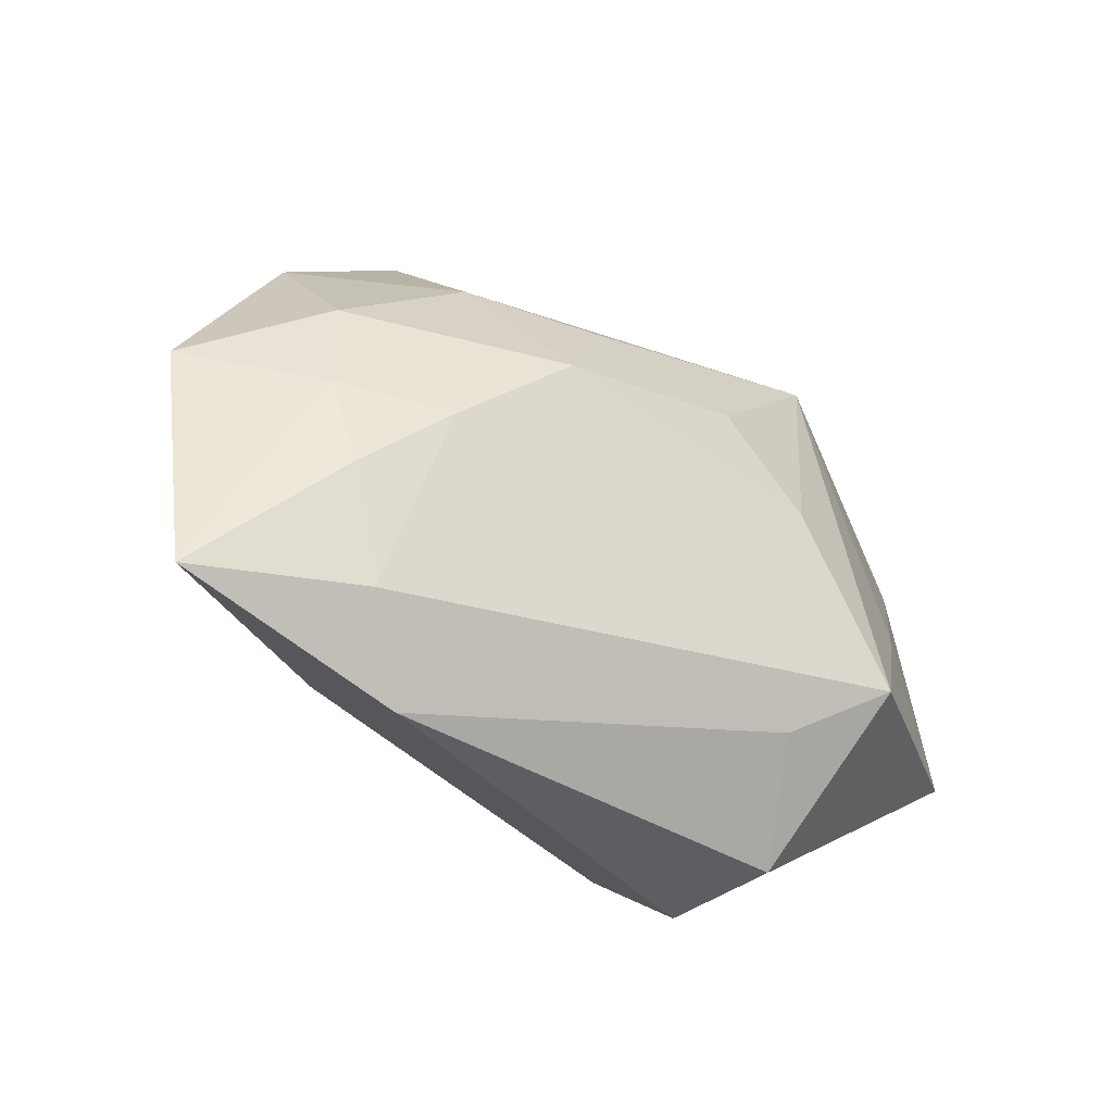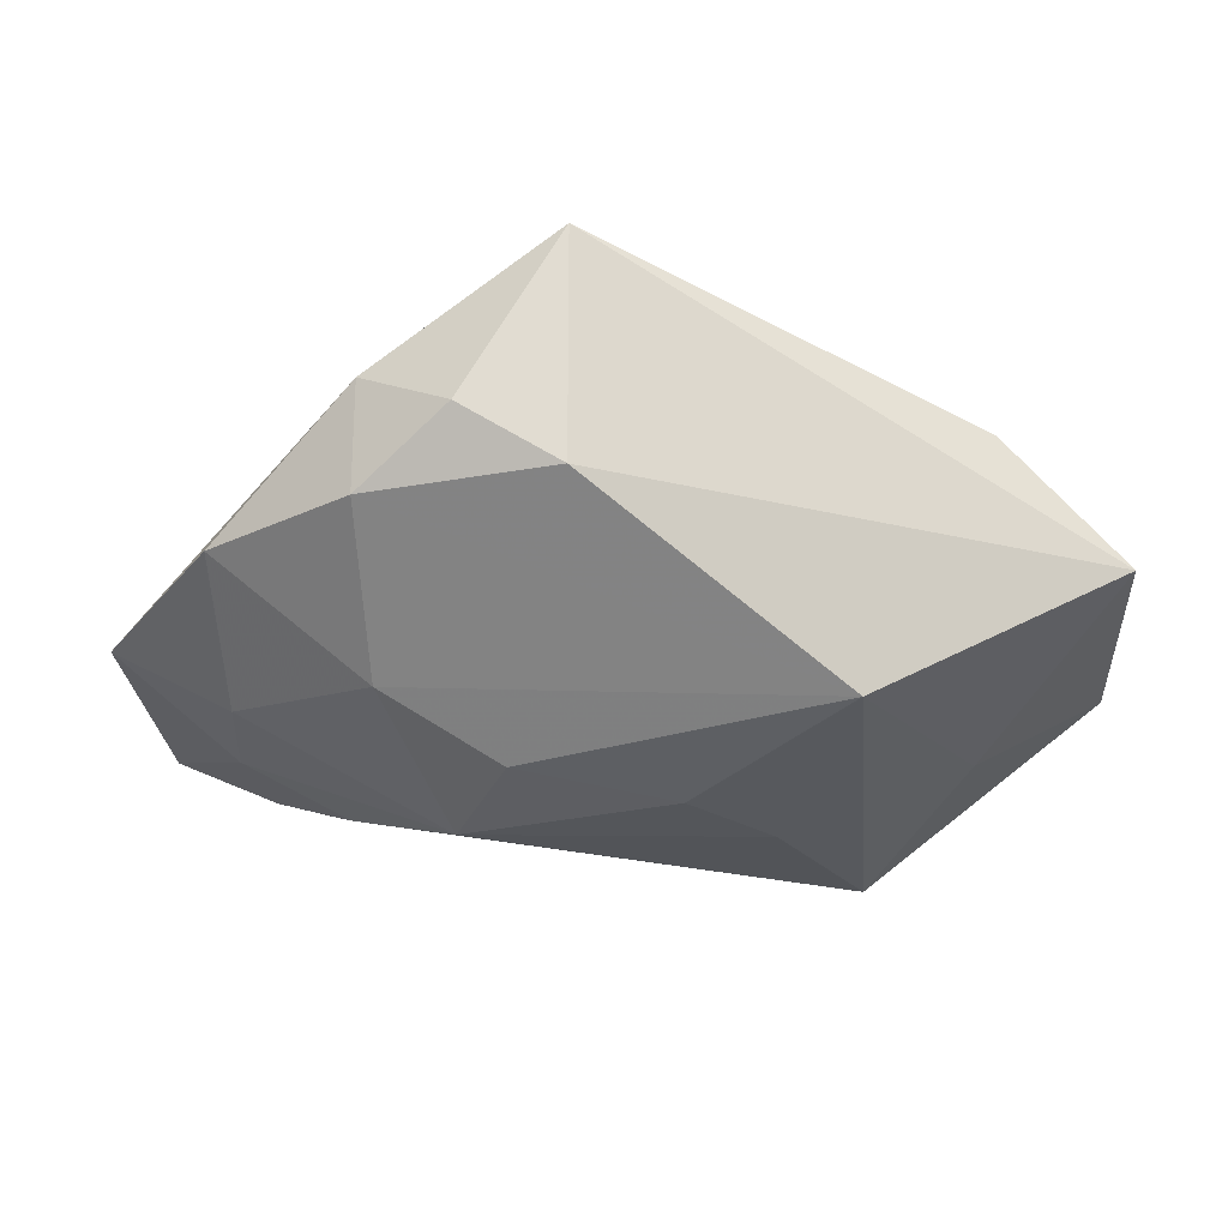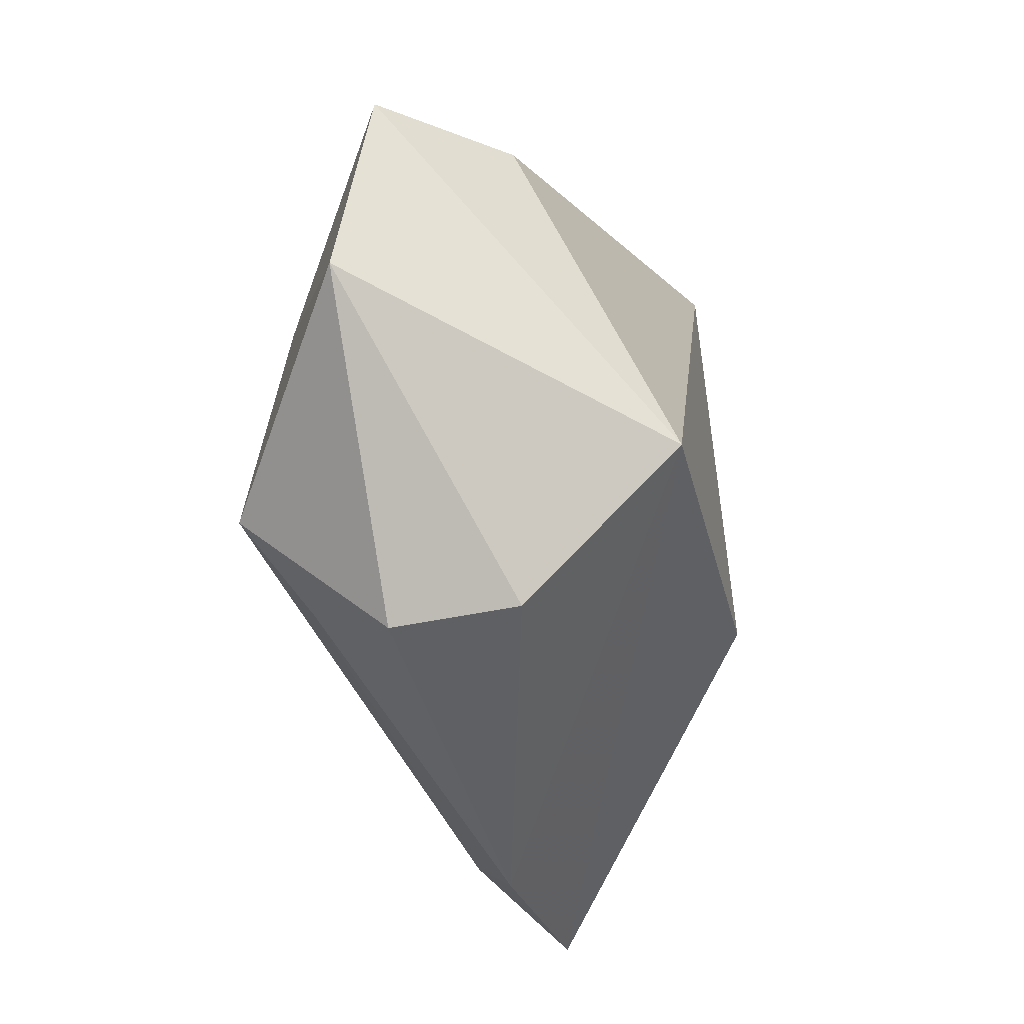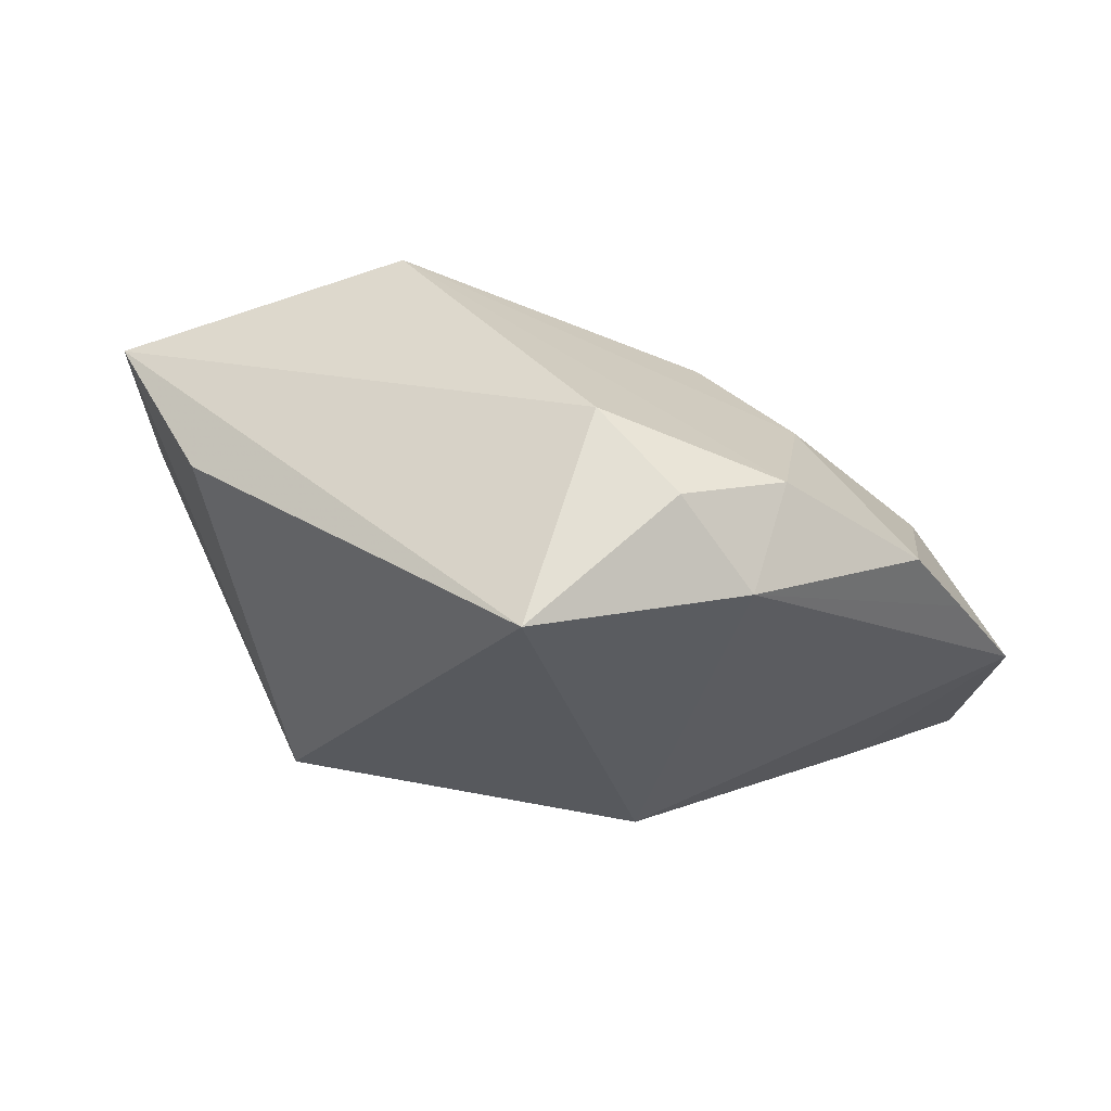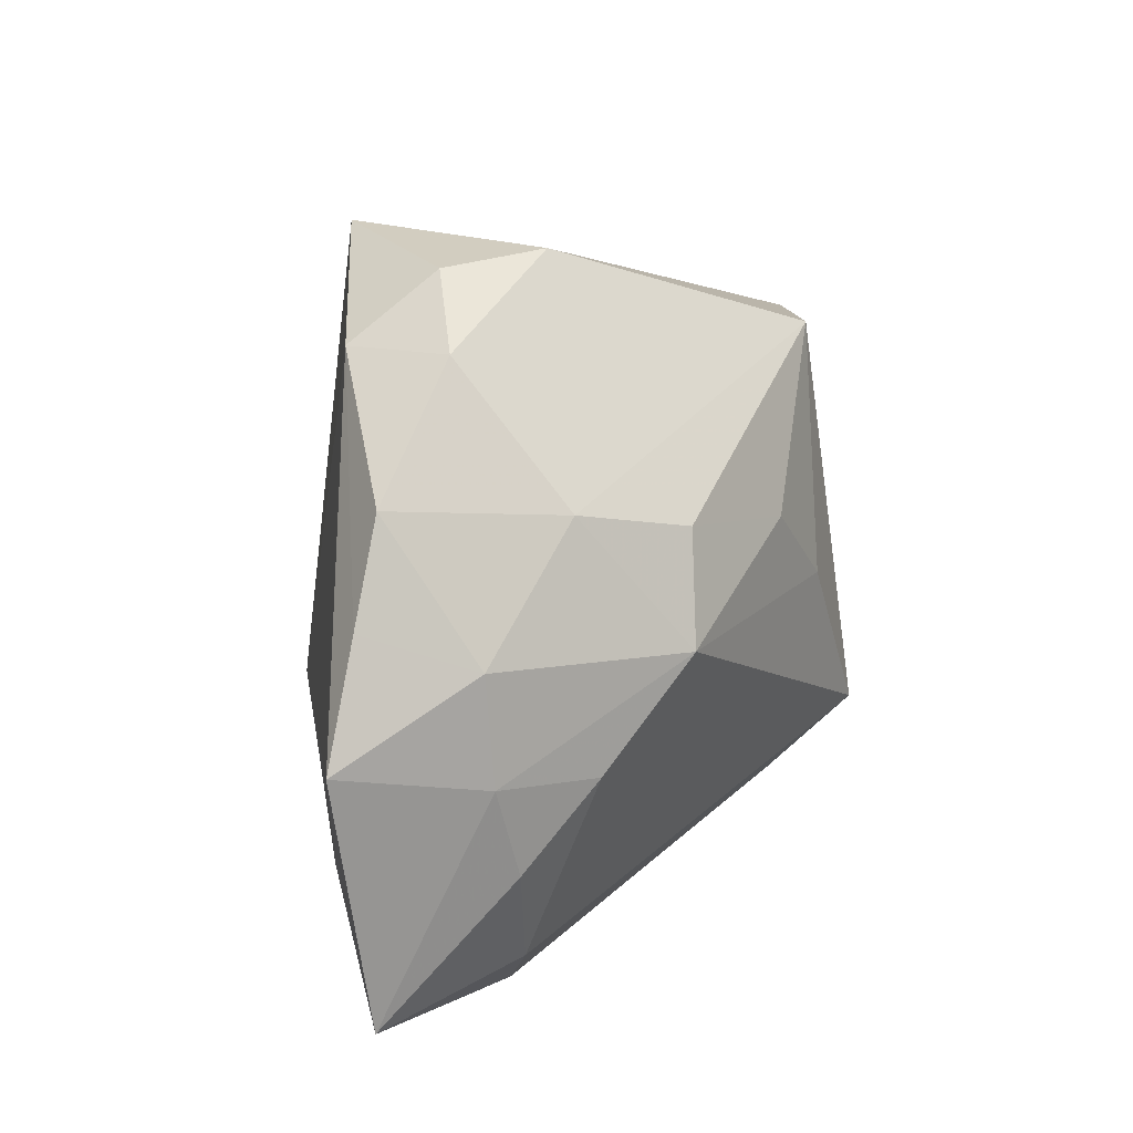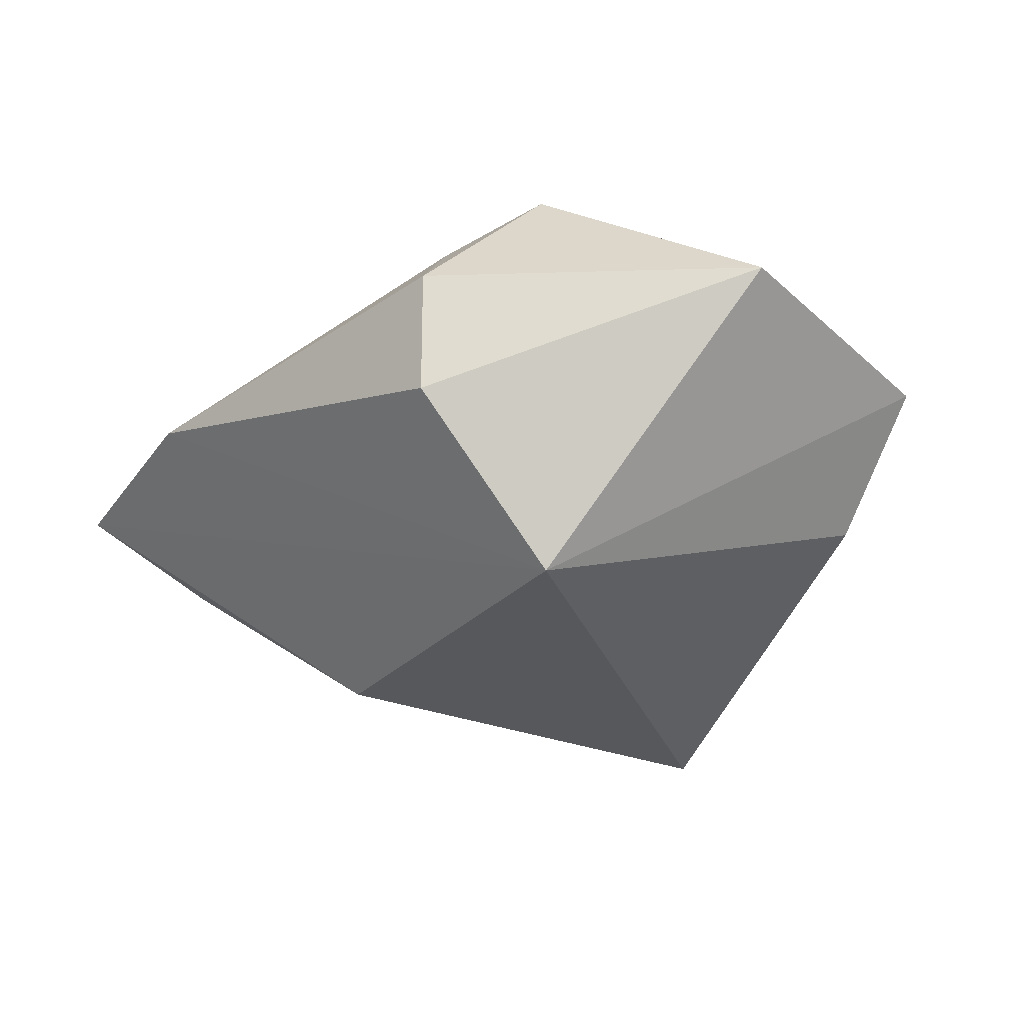
<metadata>
{"format":"obj","ext":"obj","renderer":"f3d","projection":"perspective","resolution":1024,"background":"white","views":[{"elev":-41.1,"azim":-38.7,"up":"+Y"},{"elev":68.9,"azim":-2.2,"up":"+Y"},{"elev":-45.8,"azim":103.4,"up":"+Y"},{"elev":65.3,"azim":-165.1,"up":"+Y"},{"elev":23.4,"azim":-62.5,"up":"+Y"},{"elev":-27.9,"azim":43.9,"up":"+Z"}]}
</metadata>
<code>
v 0.03143 0.01958 -0.007874
v 0.01792 0.02339 0.01651
v 0.01268 -0.02352 0.0164
v 0.01716 -0.03094 -0.00527
v -0.04718 -3.589e-05 0.001527
v -0.02602 -0.006274 0.01641
v 0.04418 -0.01045 0.006265
v -0.03587 0.01955 0.0001734
v -0.02333 -0.03179 0.005464
v -0.02208 0.01635 0.01165
v -0.03586 -0.004196 0.01115
v -0.04498 -0.02562 0.003997
v -0.04109 0.01055 0.0007941
v -0.01606 0.002739 0.02074
v -0.03358 -0.01354 0.0123
v -0.03522 0.00638 0.009927
v 0.03043 -0.002377 0.01462
v -0.02951 -0.02441 0.01049
v 0.01211 -0.0002725 0.02114
v -0.0112 0.01255 0.01791
v 0.01798 -0.03179 0.007168
v -0.03502 -0.01645 -0.006076
v -0.01423 0.03405 -0.006054
v 0.003755 0.008613 0.0204
v -0.004337 0.0342 -0.02158
v 0.0427 0.01646 0.003702
v -0.01549 -0.00883 -0.02158
v -0.02231 0.02841 -0.01112
v 0.02083 -0.0171 -0.02158
v -0.02269 0.02932 -0.000191
v -0.005169 0.03445 5.512e-05
v 0.02128 -0.01783 0.02181
f 27 25 29
f 29 25 1
f 1 26 29
f 25 26 1
f 25 27 28
f 28 27 5
f 31 26 25
f 29 9 12
f 12 27 29
f 11 16 5
f 5 12 11
f 11 12 15
f 15 6 11
f 14 16 11
f 11 6 14
f 30 28 8
f 10 16 14
f 14 20 10
f 10 8 16
f 30 8 10
f 23 31 25
f 30 31 23
f 25 28 23
f 23 28 30
f 26 31 2
f 2 10 20
f 2 31 30
f 30 10 2
f 5 27 22
f 22 12 5
f 27 12 22
f 18 12 9
f 15 12 18
f 18 6 15
f 4 9 29
f 4 21 9
f 32 19 14
f 32 2 19
f 14 6 32
f 6 18 32
f 5 16 13
f 16 8 13
f 13 28 5
f 13 8 28
f 14 19 24
f 19 2 24
f 24 20 14
f 24 2 20
f 9 21 3
f 21 32 3
f 3 18 9
f 3 32 18
f 7 32 21
f 21 4 7
f 29 26 7
f 7 4 29
f 26 2 17
f 2 32 17
f 17 7 26
f 32 7 17

</code>
